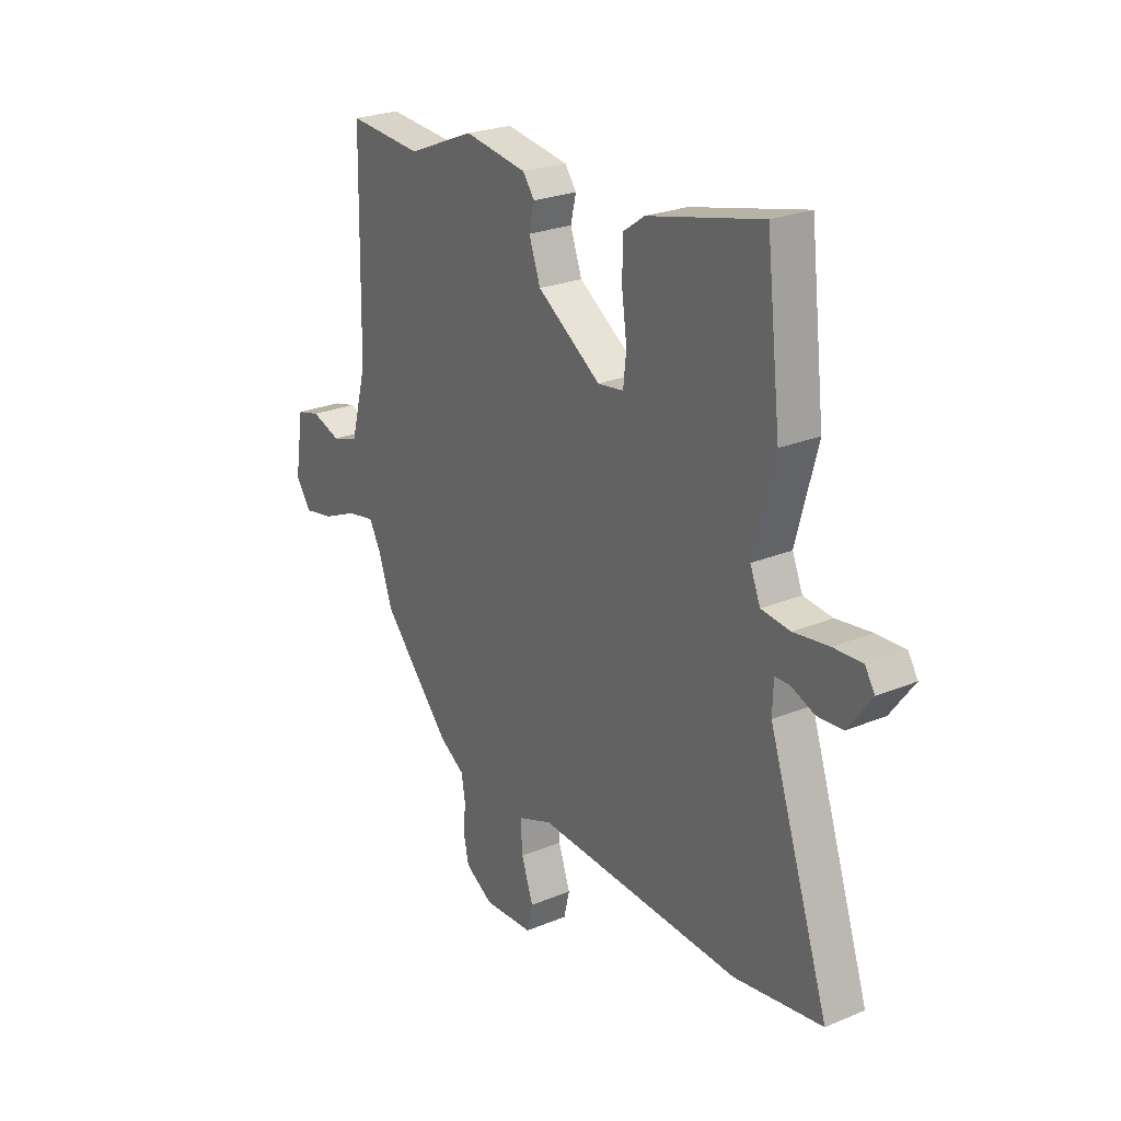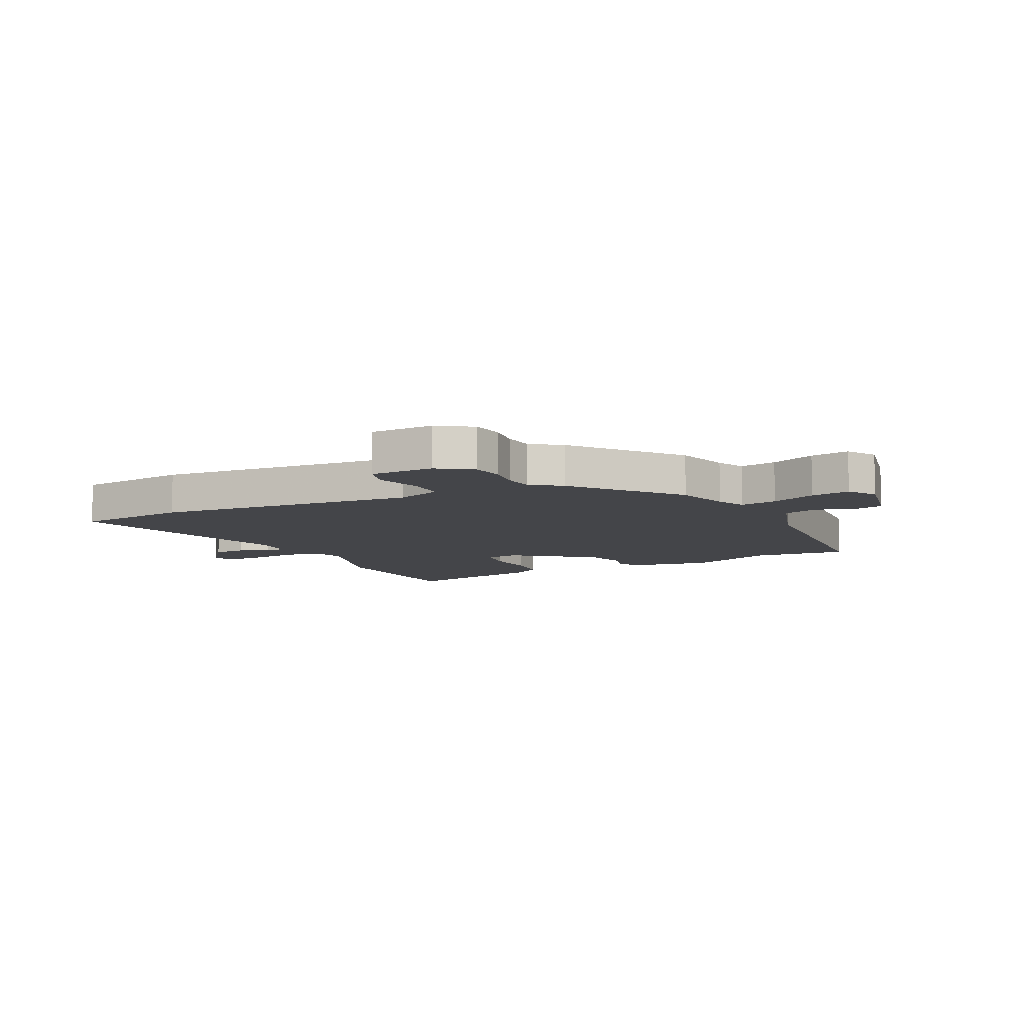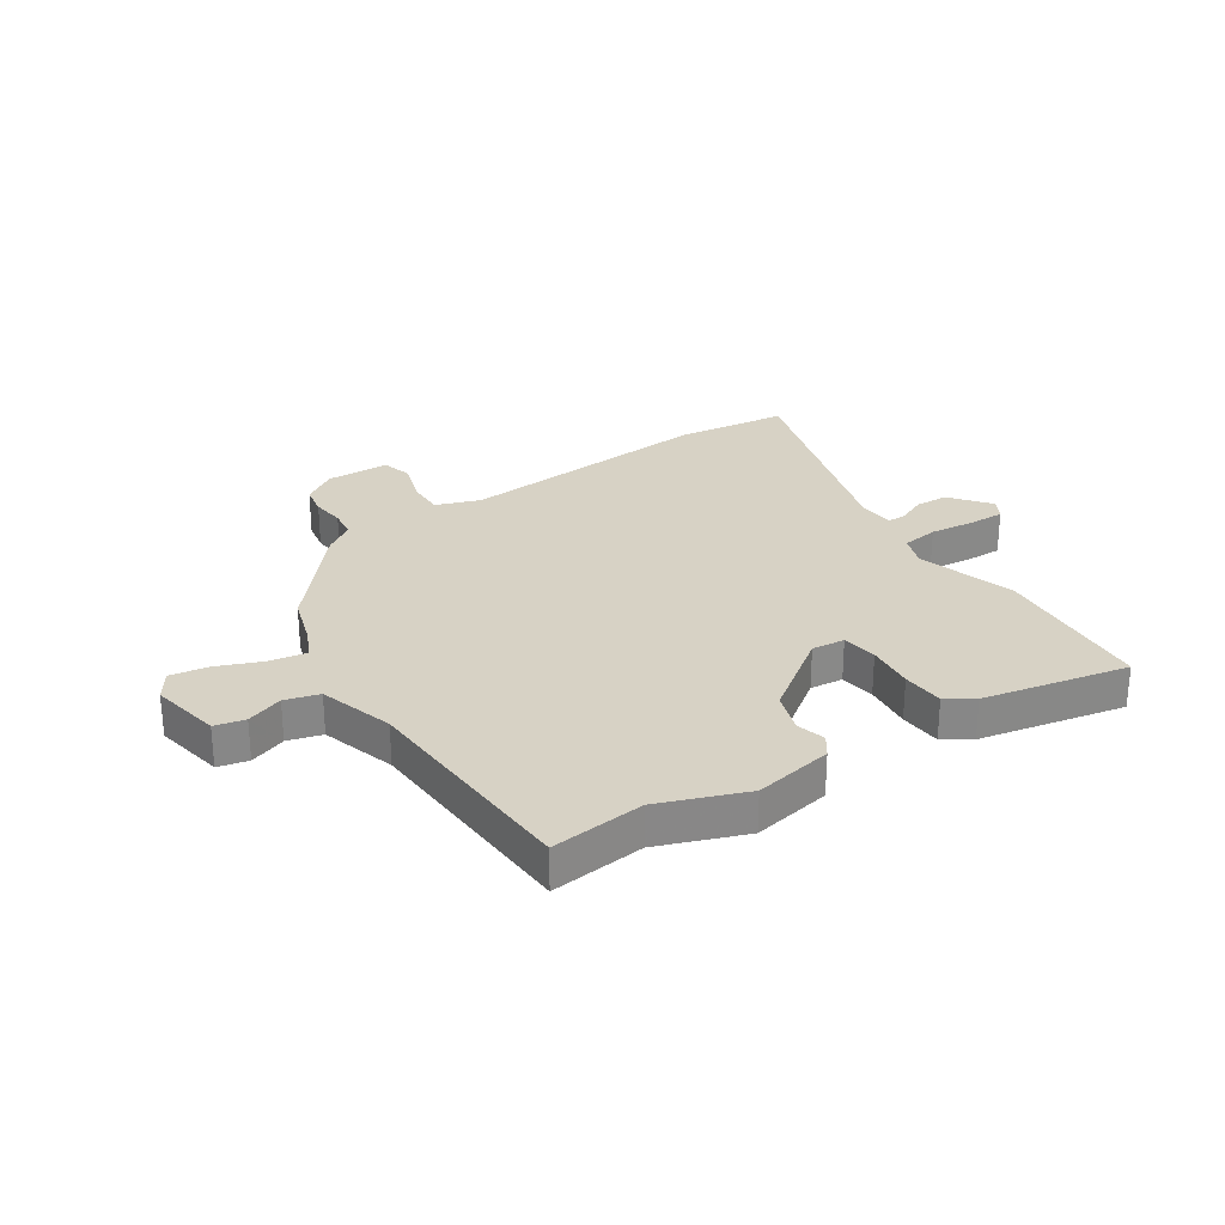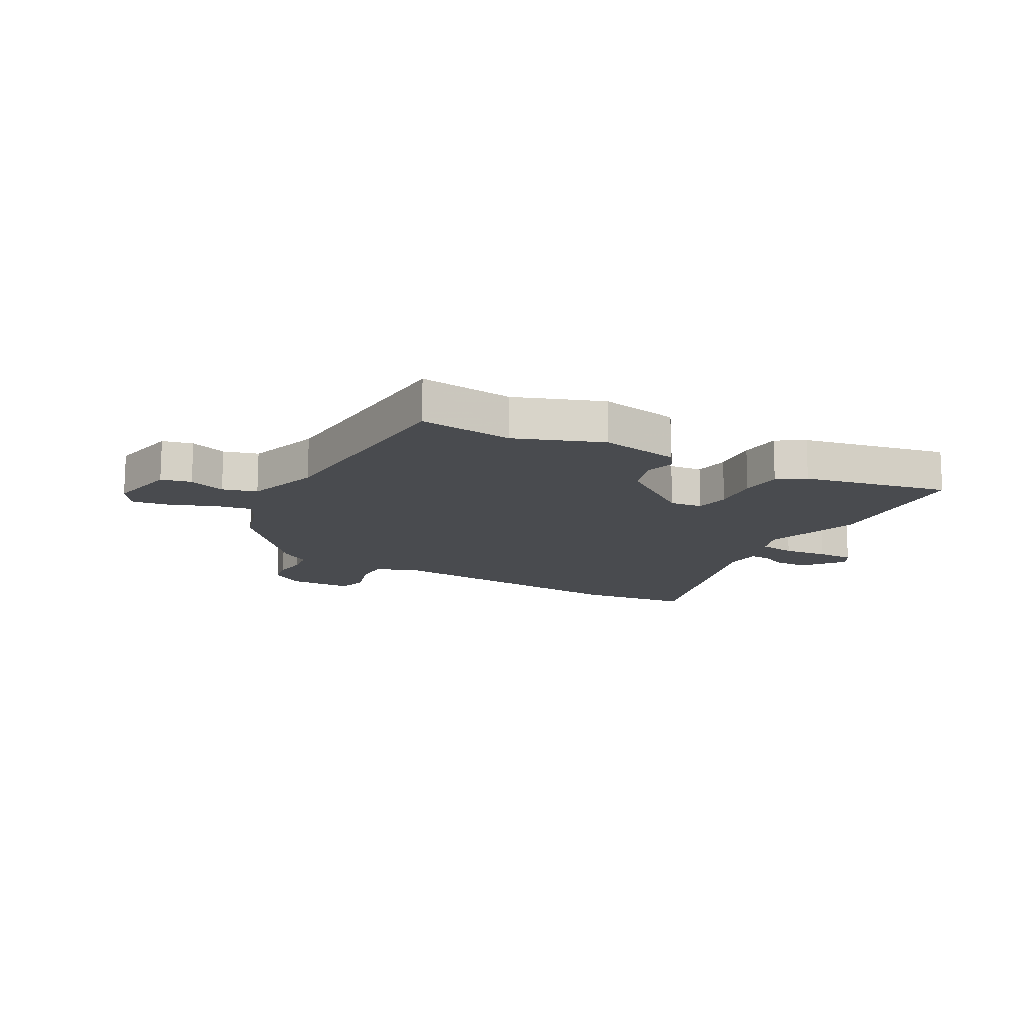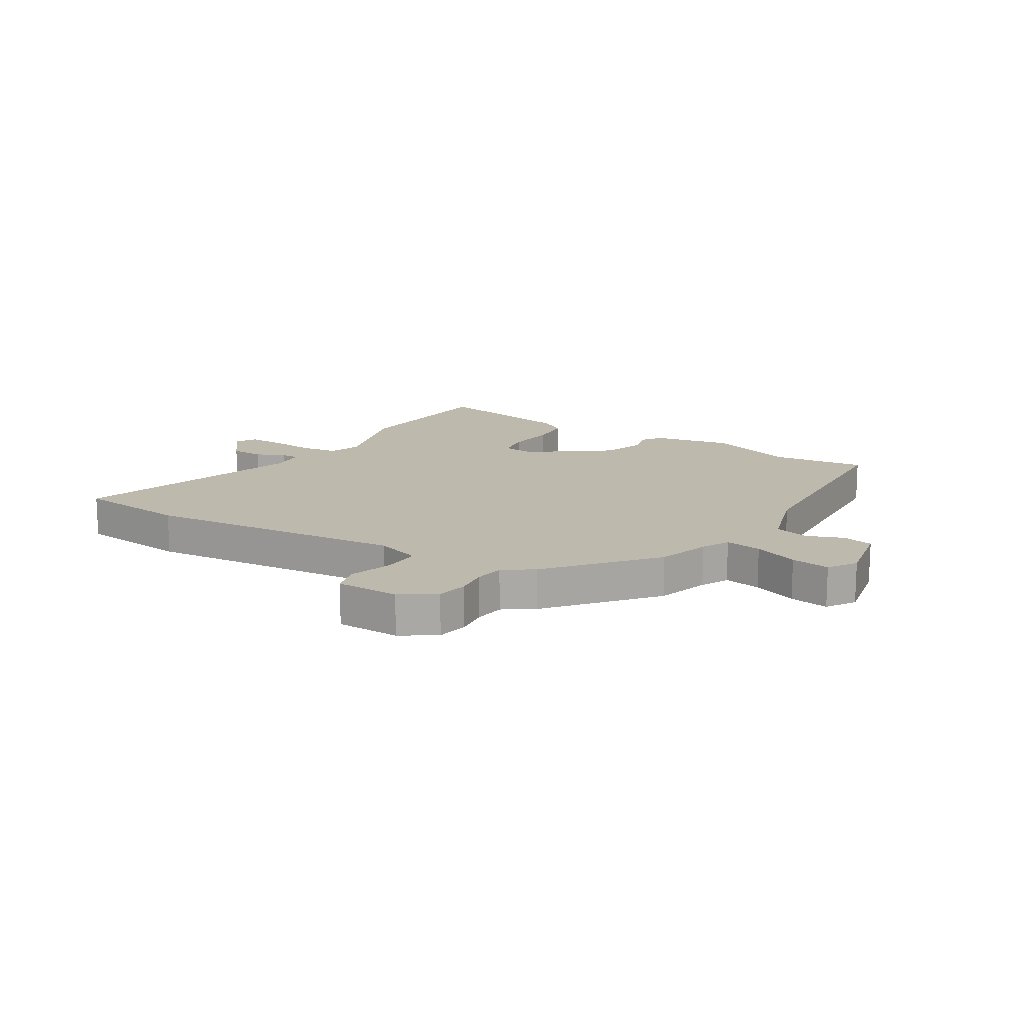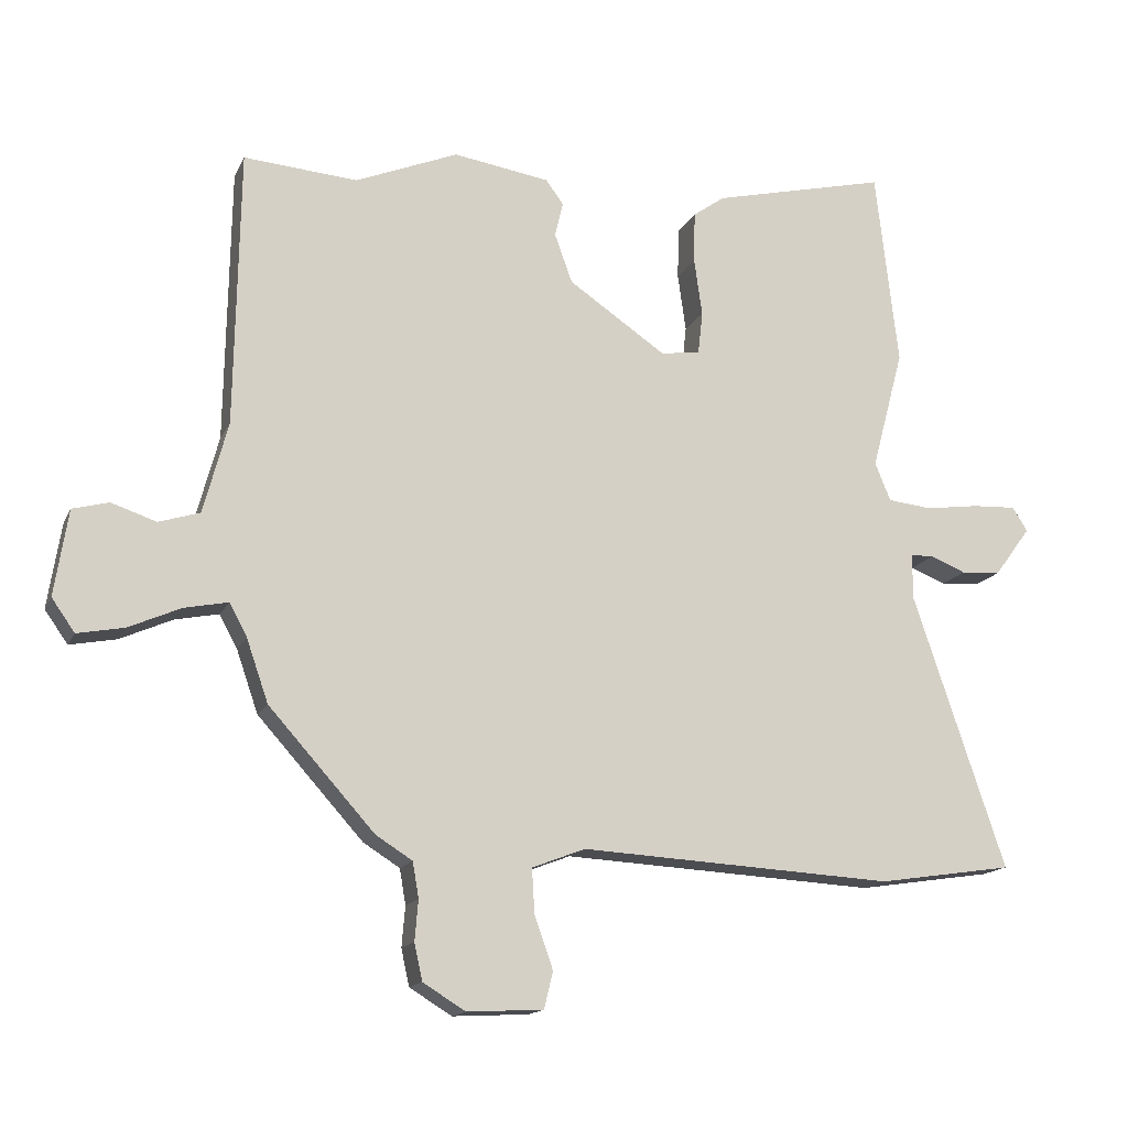
<metadata>
{"format":"obj","ext":"obj","renderer":"f3d","projection":"perspective","resolution":1024,"background":"white","views":[{"elev":24.7,"azim":55.8,"up":"+Z"},{"elev":-9.1,"azim":-155.9,"up":"+Y"},{"elev":27.6,"azim":-35.3,"up":"+Y"},{"elev":-13.9,"azim":-30.9,"up":"+Y"},{"elev":15.0,"azim":-150.6,"up":"+Y"},{"elev":-15.2,"azim":-18.2,"up":"+Z"}]}
</metadata>
<code>
v 0.666 0.07 -0.475
v 0.468 0.07 -0.505
v 0.007 0.07 -0.48
v -0.071 0.07 -0.51
v -0.067 0.07 -0.576
v -0.04 0.07 -0.652
v -0.053 0.07 -0.706
v -0.165 0.07 -0.712
v -0.227 0.07 -0.674
v -0.239 0.07 -0.62
v -0.234 0.07 -0.561
v -0.243 0.07 -0.509
v -0.297 0.07 -0.475
v -0.452 0.07 -0.303
v -0.484 0.07 -0.211
v -0.51 0.07 -0.163
v -0.574 0.07 -0.176
v -0.651 0.07 -0.21
v -0.719 0.07 -0.223
v -0.753 0.07 -0.175
v -0.733 0.07 -0.049
v -0.68 0.07 -0.035
v -0.614 0.07 -0.057
v -0.554 0.07 -0.038
v -0.518 0.07 0.096
v -0.511 0.07 0.501
v -0.344 0.07 0.488
v -0.193 0.07 0.55
v -0.052 0.07 0.528
v -0.026 0.07 0.493
v -0.038 0.07 0.442
v -0.012 0.07 0.37
v 0.131 0.07 0.273
v 0.189 0.07 0.281
v 0.196 0.07 0.344
v 0.184 0.07 0.429
v 0.186 0.07 0.504
v 0.233 0.07 0.537
v 0.489 0.07 0.598
v 0.522 0.07 0.31
v 0.475 0.07 0.134
v 0.498 0.07 0.078
v 0.563 0.07 0.071
v 0.642 0.07 0.082
v 0.706 0.07 0.085
v 0.728 0.07 0.05
v 0.675 0.07 -0.022
v 0.617 0.07 -0.026
v 0.565 0.07 -0.005
v 0.532 0.07 -0.006
v 0.53 0.07 -0.07
v 0.666 0 -0.475
v 0.468 0 -0.505
v 0.007 0 -0.48
v -0.071 0 -0.51
v -0.067 0 -0.576
v -0.04 0 -0.652
v -0.053 0 -0.706
v -0.165 0 -0.712
v -0.227 0 -0.674
v -0.239 0 -0.62
v -0.234 0 -0.561
v -0.243 0 -0.509
v -0.297 0 -0.475
v -0.452 0 -0.303
v -0.484 0 -0.211
v -0.51 0 -0.163
v -0.574 0 -0.176
v -0.651 0 -0.21
v -0.719 0 -0.223
v -0.753 0 -0.175
v -0.733 0 -0.049
v -0.68 0 -0.035
v -0.614 0 -0.057
v -0.554 0 -0.038
v -0.518 0 0.096
v -0.511 0 0.501
v -0.344 0 0.488
v -0.193 0 0.55
v -0.052 0 0.528
v -0.026 0 0.493
v -0.038 0 0.442
v -0.012 0 0.37
v 0.131 0 0.273
v 0.189 0 0.281
v 0.196 0 0.344
v 0.184 0 0.429
v 0.186 0 0.504
v 0.233 0 0.537
v 0.489 0 0.598
v 0.522 0 0.31
v 0.475 0 0.134
v 0.498 0 0.078
v 0.563 0 0.071
v 0.642 0 0.082
v 0.706 0 0.085
v 0.728 0 0.05
v 0.675 0 -0.022
v 0.617 0 -0.026
v 0.565 0 -0.005
v 0.532 0 -0.006
v 0.53 0 -0.07
f 46 47 48 49
f 46 49 50
f 43 44 45 46
f 42 43 46 50
f 41 42 50 51
f 39 40 41
f 38 39 41
f 35 36 37 38
f 34 35 38 41
f 33 34 41 51
f 28 29 30 31
f 27 28 31 32
f 25 26 27 32
f 24 25 32 33
f 20 21 22 23
f 20 23 24
f 17 18 19 20
f 16 17 20 24
f 15 16 24 33
f 12 13 14 15
f 8 9 10 11
f 8 11 12
f 5 6 7 8
f 4 5 8 12
f 3 4 12 15
f 3 15 33 51
f 1 2 3 51
f 100 99 98 97
f 101 100 97
f 97 96 95 94
f 101 97 94 93
f 102 101 93 92
f 92 91 90
f 92 90 89
f 89 88 87 86
f 92 89 86 85
f 102 92 85 84
f 82 81 80 79
f 83 82 79 78
f 83 78 77 76
f 84 83 76 75
f 74 73 72 71
f 75 74 71
f 71 70 69 68
f 75 71 68 67
f 84 75 67 66
f 66 65 64 63
f 62 61 60 59
f 63 62 59
f 59 58 57 56
f 63 59 56 55
f 66 63 55 54
f 102 84 66 54
f 102 54 53 52
f 1 52 53 2
f 2 53 54 3
f 3 54 55 4
f 4 55 56 5
f 5 56 57 6
f 6 57 58 7
f 7 58 59 8
f 8 59 60 9
f 9 60 61 10
f 10 61 62 11
f 11 62 63 12
f 12 63 64 13
f 13 64 65 14
f 14 65 66 15
f 15 66 67 16
f 16 67 68 17
f 17 68 69 18
f 18 69 70 19
f 19 70 71 20
f 20 71 72 21
f 21 72 73 22
f 22 73 74 23
f 23 74 75 24
f 24 75 76 25
f 25 76 77 26
f 26 77 78 27
f 27 78 79 28
f 28 79 80 29
f 29 80 81 30
f 30 81 82 31
f 31 82 83 32
f 32 83 84 33
f 33 84 85 34
f 34 85 86 35
f 35 86 87 36
f 36 87 88 37
f 37 88 89 38
f 38 89 90 39
f 39 90 91 40
f 40 91 92 41
f 41 92 93 42
f 42 93 94 43
f 43 94 95 44
f 44 95 96 45
f 45 96 97 46
f 46 97 98 47
f 47 98 99 48
f 48 99 100 49
f 49 100 101 50
f 50 101 102 51
f 51 102 52 1

</code>
